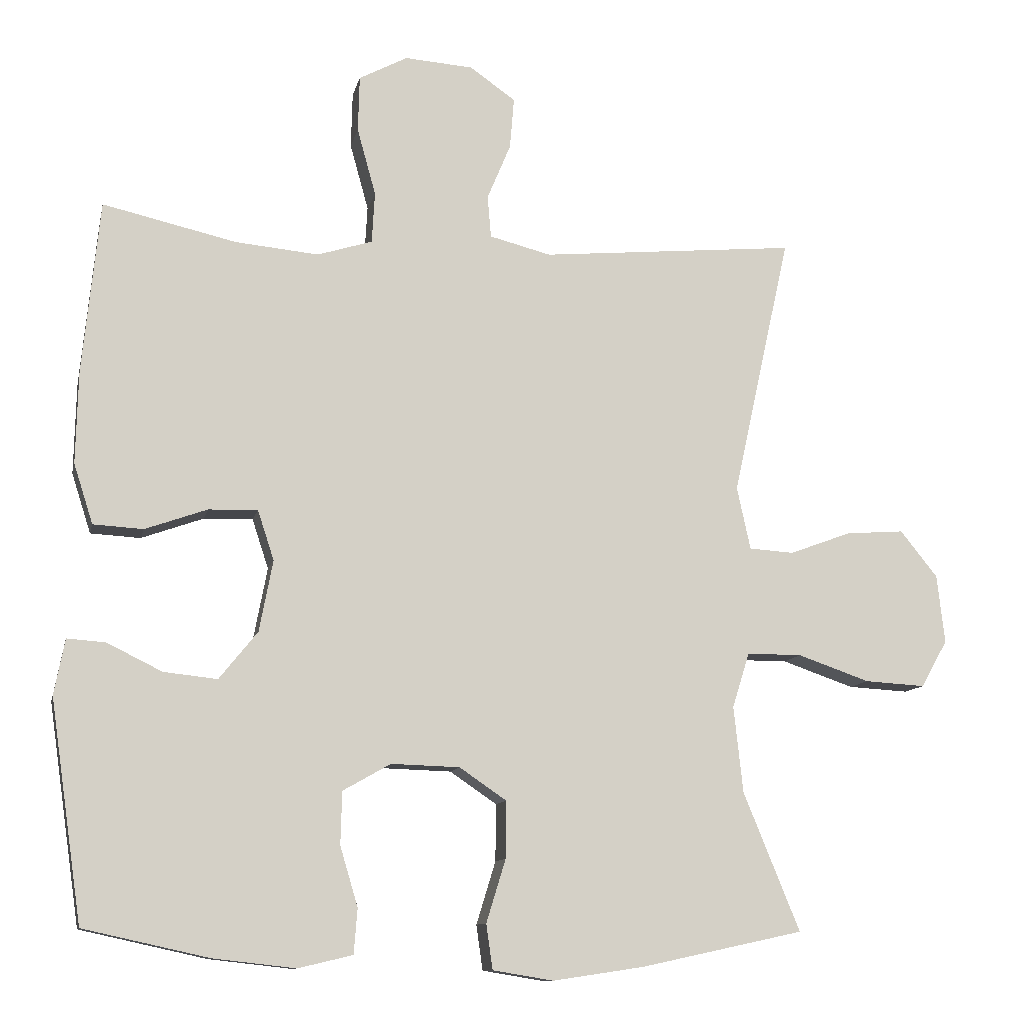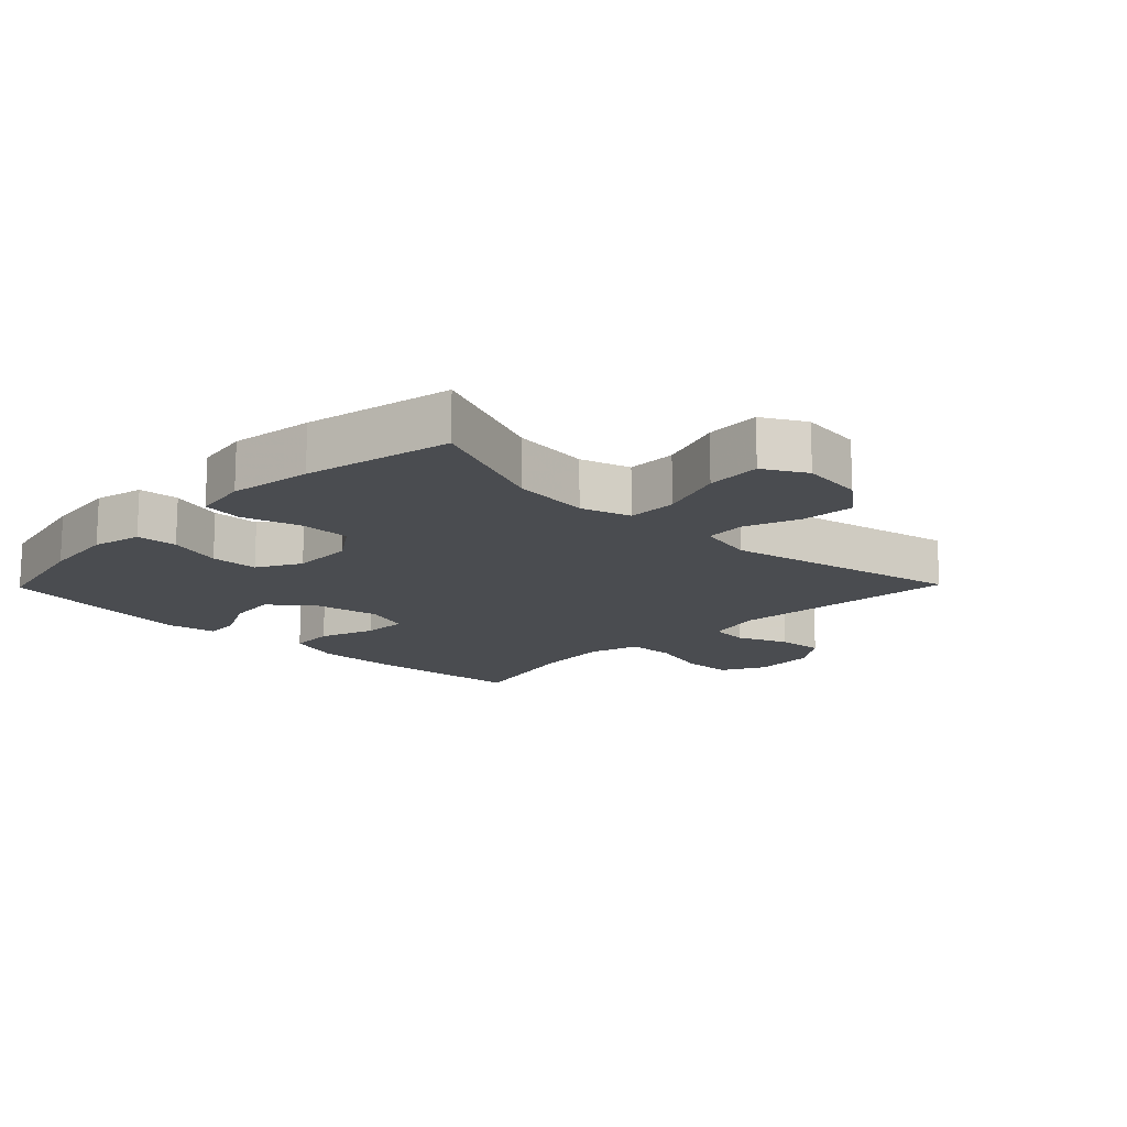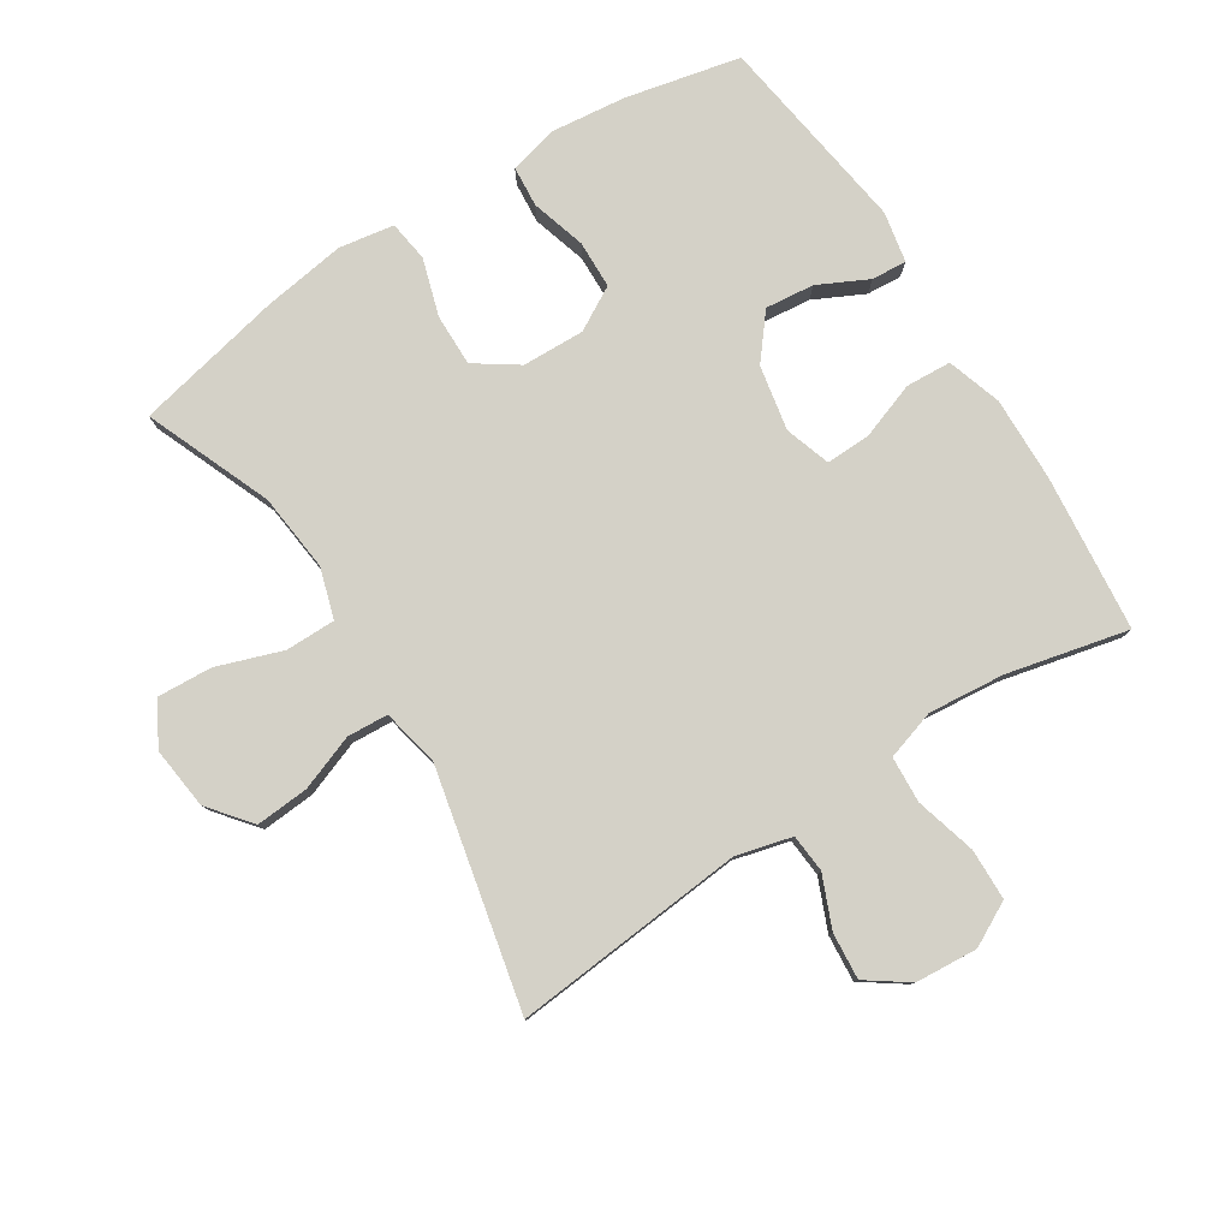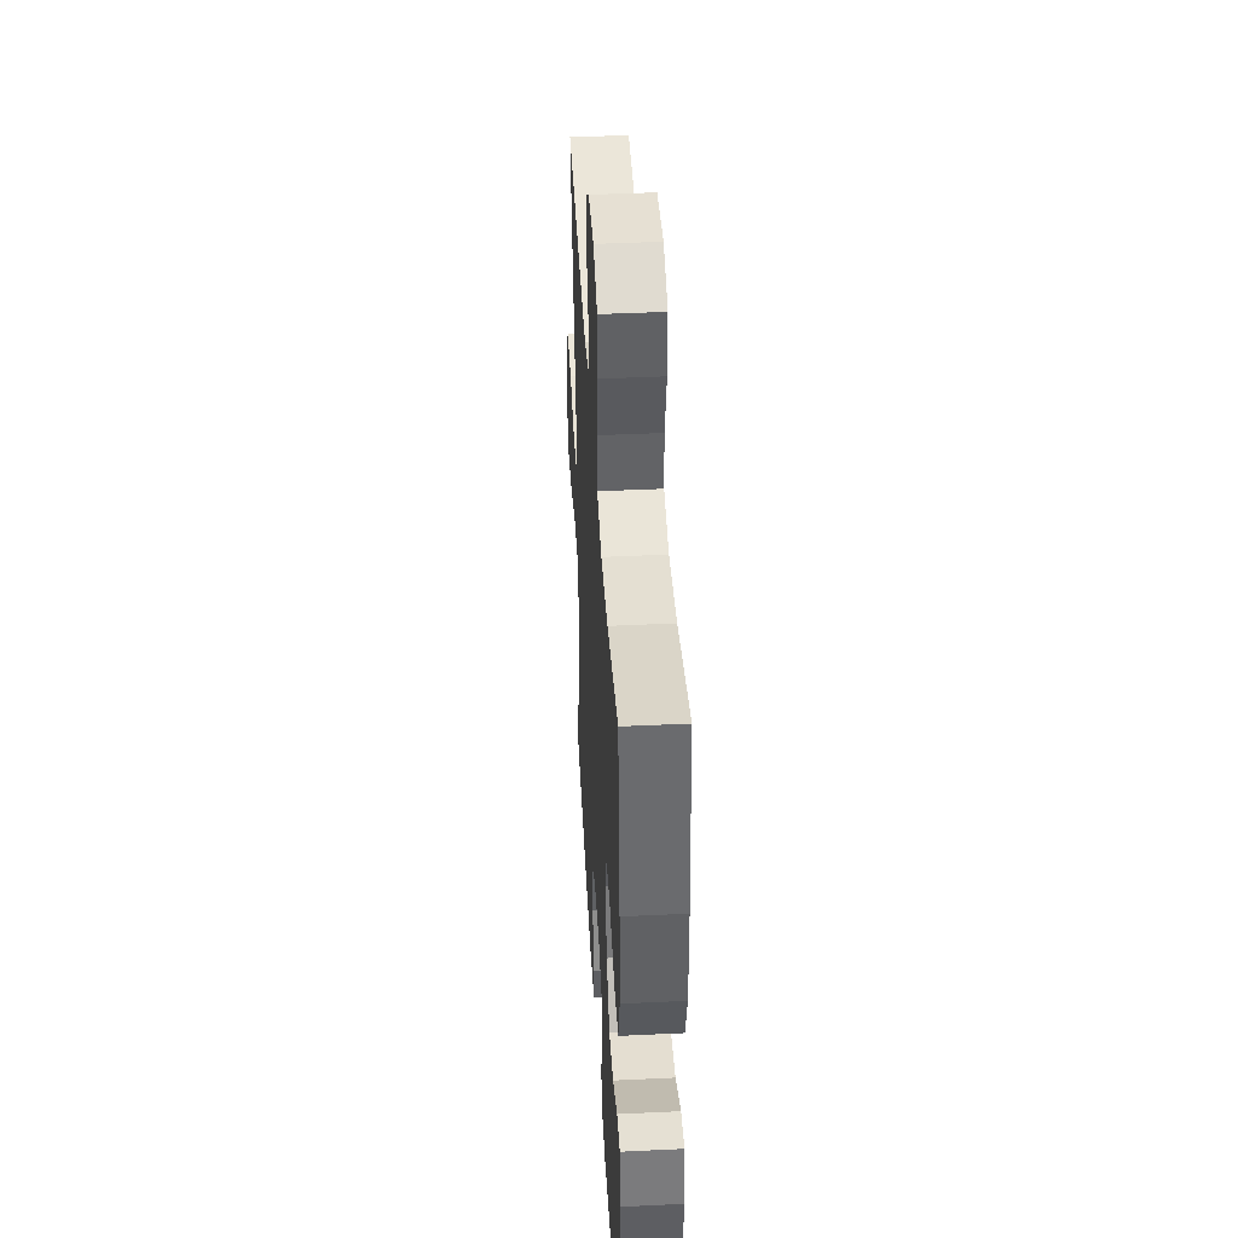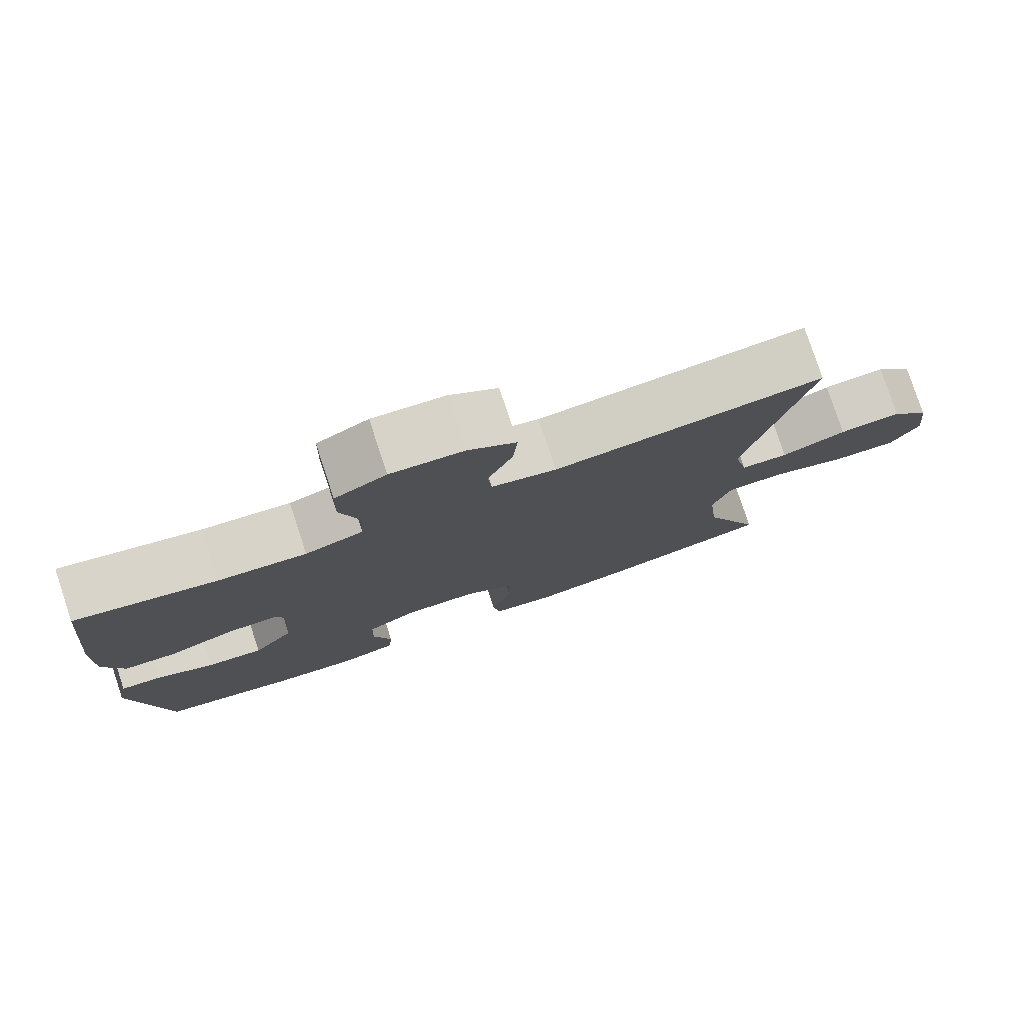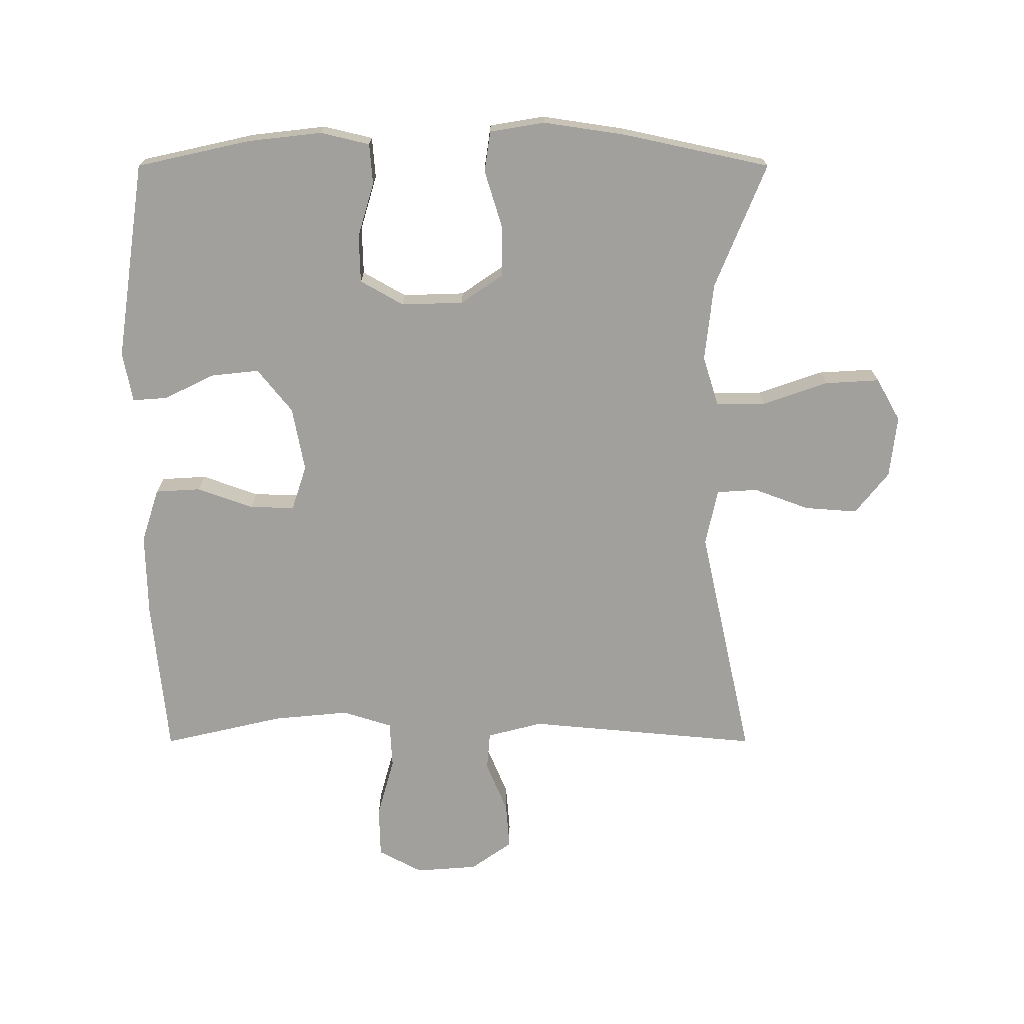
<metadata>
{"format":"obj","ext":"obj","renderer":"f3d","projection":"perspective","resolution":1024,"background":"white","views":[{"elev":-10.9,"azim":168.0,"up":"+Z"},{"elev":-15.1,"azim":-134.3,"up":"+Y"},{"elev":79.8,"azim":-32.5,"up":"+Y"},{"elev":42.6,"azim":86.7,"up":"+Z"},{"elev":78.9,"azim":161.7,"up":"+Z"},{"elev":-71.7,"azim":-180.0,"up":"+Y"}]}
</metadata>
<code>
v 0.5 0.07 0.5
v 0.524 0.07 0.258
v 0.527 0.07 0.128
v 0.5 0.07 0.044
v 0.43 0.07 0.04
v 0.343 0.07 0.071
v 0.274 0.07 0.073
v 0.251 0.07 0.003
v 0.27 0.07 -0.097
v 0.324 0.07 -0.164
v 0.399 0.07 -0.156
v 0.476 0.07 -0.118
v 0.53 0.07 -0.114
v 0.545 0.07 -0.192
v 0.5 0.07 -0.5
v 0.324 0.07 -0.539
v 0.209 0.07 -0.552
v 0.133 0.07 -0.534
v 0.128 0.07 -0.471
v 0.153 0.07 -0.387
v 0.151 0.07 -0.313
v 0.084 0.07 -0.275
v -0.012 0.07 -0.278
v -0.078 0.07 -0.323
v -0.077 0.07 -0.403
v -0.05 0.07 -0.491
v -0.059 0.07 -0.554
v -0.144 0.07 -0.568
v -0.272 0.07 -0.549
v -0.5 0.07 -0.5
v -0.421 0.07 -0.306
v -0.408 0.07 -0.185
v -0.432 0.07 -0.108
v -0.509 0.07 -0.108
v -0.61 0.07 -0.143
v -0.695 0.07 -0.148
v -0.732 0.07 -0.082
v -0.721 0.07 0.014
v -0.669 0.07 0.079
v -0.587 0.07 0.073
v -0.501 0.07 0.041
v -0.438 0.07 0.045
v -0.419 0.07 0.133
v -0.5 0.07 0.5
v -0.141 0.07 0.467
v -0.055 0.07 0.489
v -0.05 0.07 0.548
v -0.083 0.07 0.627
v -0.089 0.07 0.699
v -0.025 0.07 0.744
v 0.071 0.07 0.751
v 0.139 0.07 0.715
v 0.141 0.07 0.636
v 0.115 0.07 0.542
v 0.119 0.07 0.47
v 0.196 0.07 0.446
v 0.313 0.07 0.457
v 0.5 0 0.5
v 0.524 0 0.258
v 0.527 0 0.128
v 0.5 0 0.044
v 0.43 0 0.04
v 0.343 0 0.071
v 0.274 0 0.073
v 0.251 0 0.003
v 0.27 0 -0.097
v 0.324 0 -0.164
v 0.399 0 -0.156
v 0.476 0 -0.118
v 0.53 0 -0.114
v 0.545 0 -0.192
v 0.5 0 -0.5
v 0.324 0 -0.539
v 0.209 0 -0.552
v 0.133 0 -0.534
v 0.128 0 -0.471
v 0.153 0 -0.387
v 0.151 0 -0.313
v 0.084 0 -0.275
v -0.012 0 -0.278
v -0.078 0 -0.323
v -0.077 0 -0.403
v -0.05 0 -0.491
v -0.059 0 -0.554
v -0.144 0 -0.568
v -0.272 0 -0.549
v -0.5 0 -0.5
v -0.421 0 -0.306
v -0.408 0 -0.185
v -0.432 0 -0.108
v -0.509 0 -0.108
v -0.61 0 -0.143
v -0.695 0 -0.148
v -0.732 0 -0.082
v -0.721 0 0.014
v -0.669 0 0.079
v -0.587 0 0.073
v -0.501 0 0.041
v -0.438 0 0.045
v -0.419 0 0.133
v -0.5 0 0.5
v -0.141 0 0.467
v -0.055 0 0.489
v -0.05 0 0.548
v -0.083 0 0.627
v -0.089 0 0.699
v -0.025 0 0.744
v 0.071 0 0.751
v 0.139 0 0.715
v 0.141 0 0.636
v 0.115 0 0.542
v 0.119 0 0.47
v 0.196 0 0.446
v 0.313 0 0.457
f 51 52 53 54
f 51 54 55
f 50 51 55
f 47 48 49 50
f 46 47 50 55
f 45 46 55 56
f 43 44 45
f 42 43 45 56
f 38 39 40 41
f 38 41 42
f 37 38 42
f 34 35 36 37
f 33 34 37 42
f 32 33 42 56
f 28 29 30 31
f 25 26 27 28
f 24 25 28 31
f 23 24 31 32
f 17 18 19 20
f 17 20 21
f 16 17 21
f 15 16 21
f 14 15 21 22
f 11 12 13 14
f 10 11 14 22
f 3 4 5 6
f 3 6 7
f 57 1 2 3
f 57 3 7
f 56 57 7 8
f 32 56 8
f 23 32 8 9
f 9 10 22 23
f 111 110 109 108
f 112 111 108
f 112 108 107
f 107 106 105 104
f 112 107 104 103
f 113 112 103 102
f 102 101 100
f 113 102 100 99
f 98 97 96 95
f 99 98 95
f 99 95 94
f 94 93 92 91
f 99 94 91 90
f 113 99 90 89
f 88 87 86 85
f 85 84 83 82
f 88 85 82 81
f 89 88 81 80
f 77 76 75 74
f 78 77 74
f 78 74 73
f 78 73 72
f 79 78 72 71
f 71 70 69 68
f 79 71 68 67
f 63 62 61 60
f 64 63 60
f 60 59 58 114
f 64 60 114
f 65 64 114 113
f 65 113 89
f 66 65 89 80
f 80 79 67 66
f 1 58 59 2
f 2 59 60 3
f 3 60 61 4
f 4 61 62 5
f 5 62 63 6
f 6 63 64 7
f 7 64 65 8
f 8 65 66 9
f 9 66 67 10
f 10 67 68 11
f 11 68 69 12
f 12 69 70 13
f 13 70 71 14
f 14 71 72 15
f 15 72 73 16
f 16 73 74 17
f 17 74 75 18
f 18 75 76 19
f 19 76 77 20
f 20 77 78 21
f 21 78 79 22
f 22 79 80 23
f 23 80 81 24
f 24 81 82 25
f 25 82 83 26
f 26 83 84 27
f 27 84 85 28
f 28 85 86 29
f 29 86 87 30
f 30 87 88 31
f 31 88 89 32
f 32 89 90 33
f 33 90 91 34
f 34 91 92 35
f 35 92 93 36
f 36 93 94 37
f 37 94 95 38
f 38 95 96 39
f 39 96 97 40
f 40 97 98 41
f 41 98 99 42
f 42 99 100 43
f 43 100 101 44
f 44 101 102 45
f 45 102 103 46
f 46 103 104 47
f 47 104 105 48
f 48 105 106 49
f 49 106 107 50
f 50 107 108 51
f 51 108 109 52
f 52 109 110 53
f 53 110 111 54
f 54 111 112 55
f 55 112 113 56
f 56 113 114 57
f 57 114 58 1

</code>
